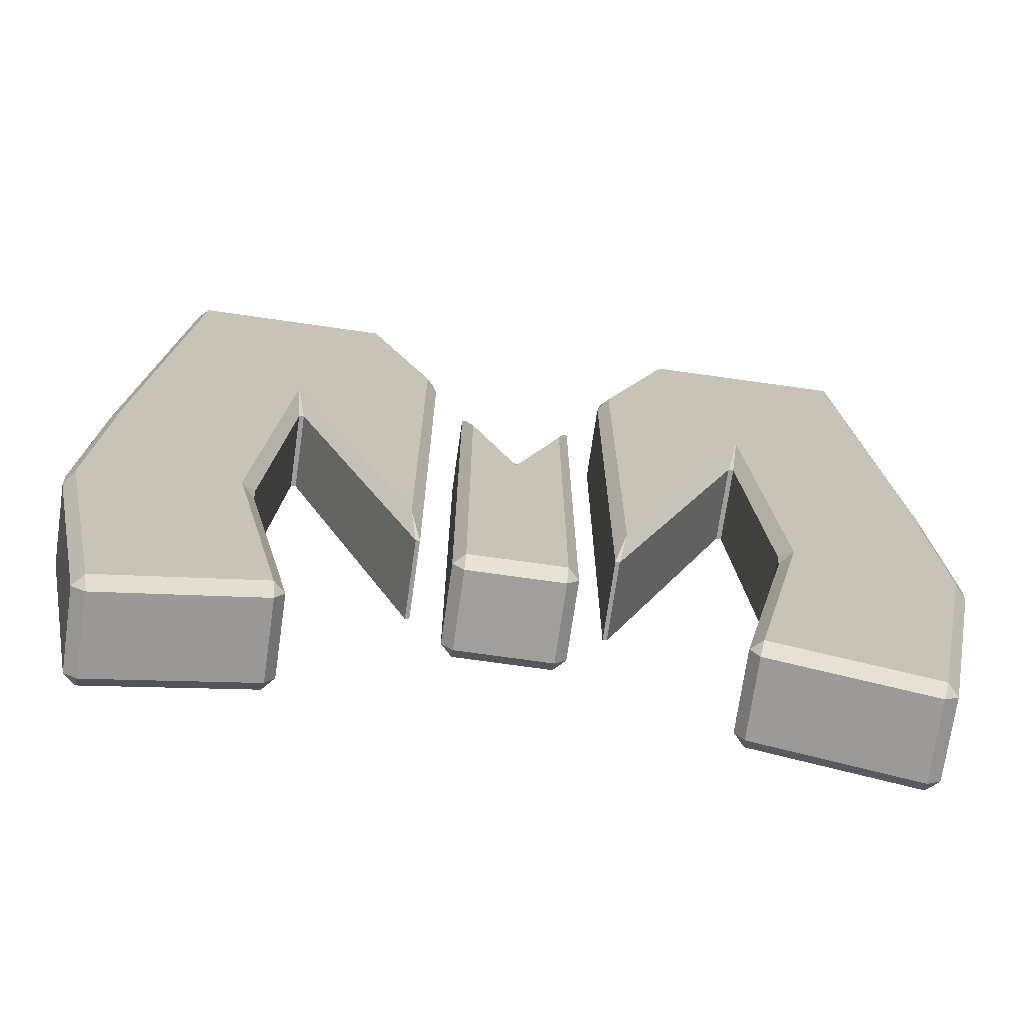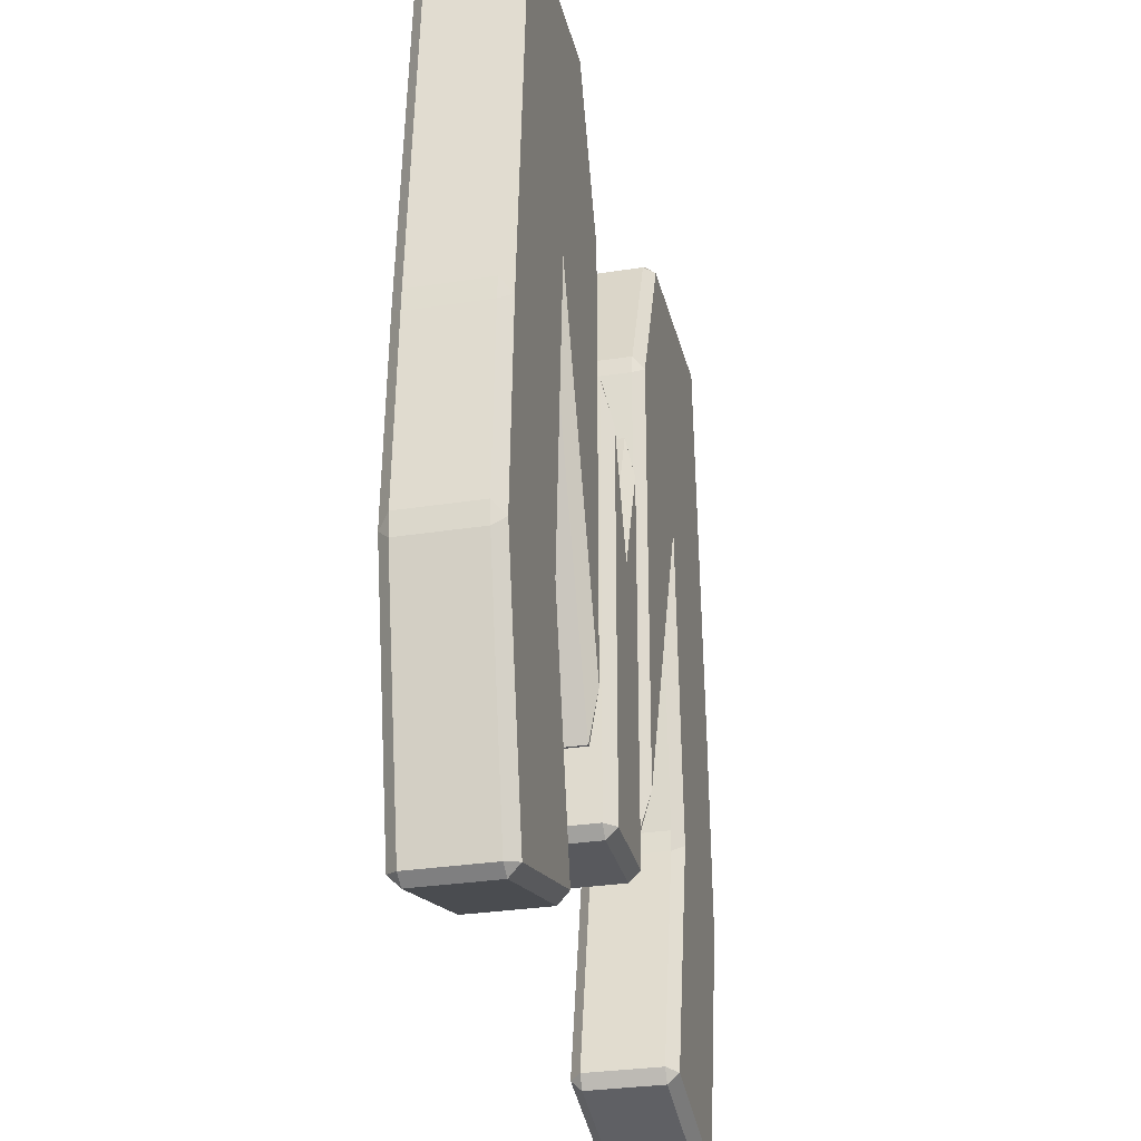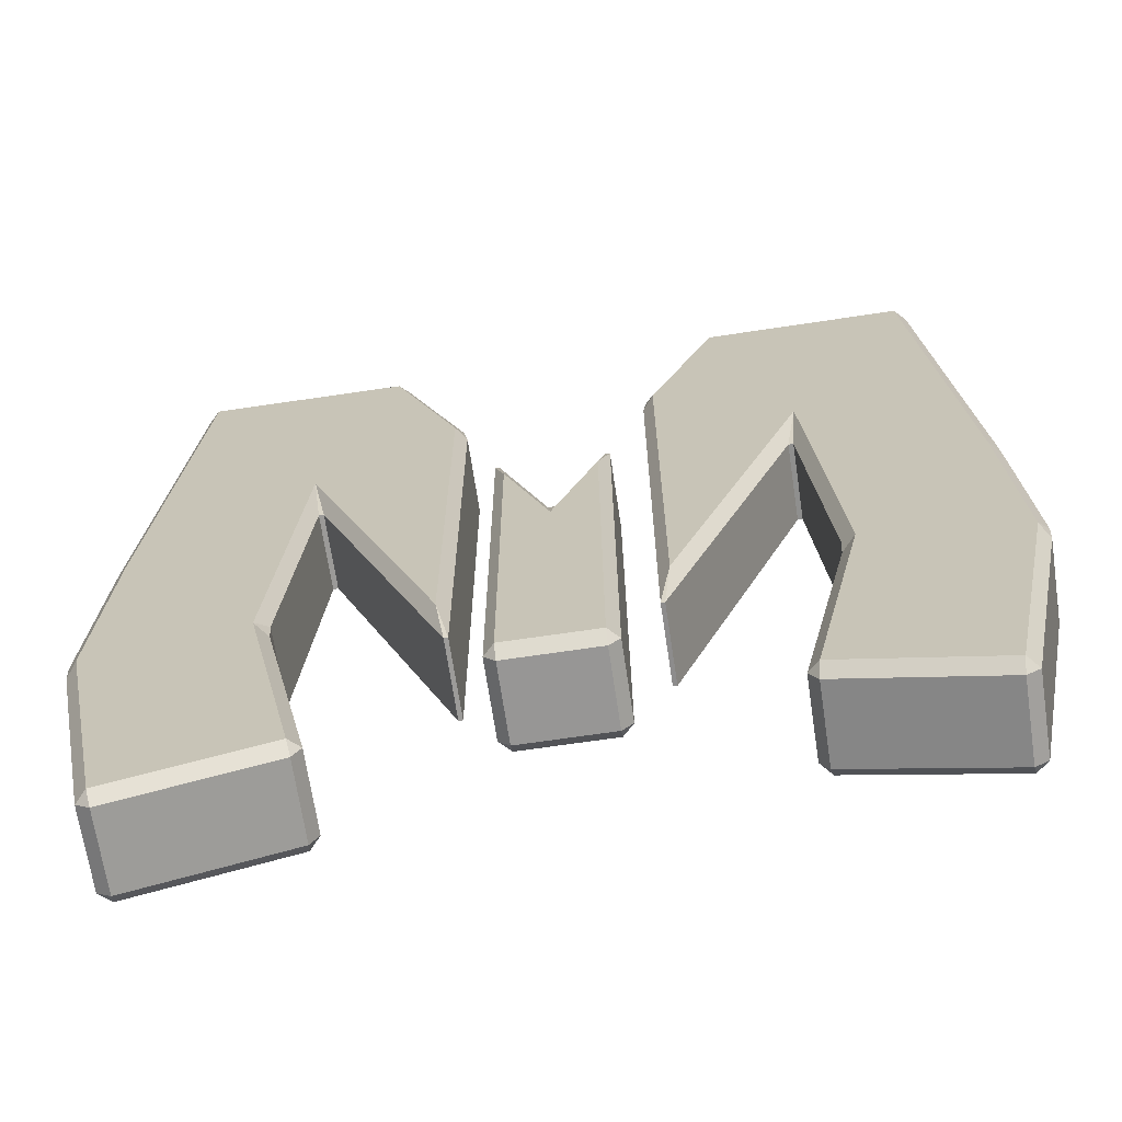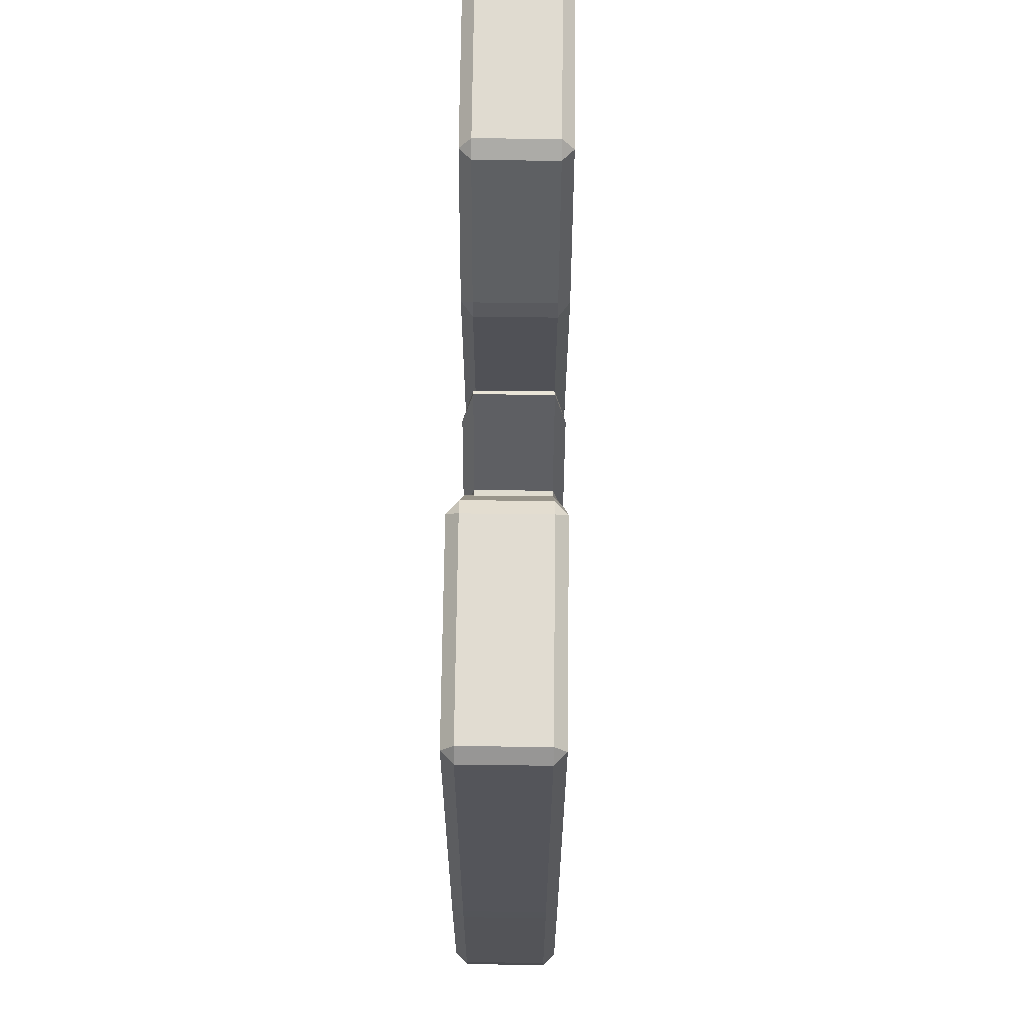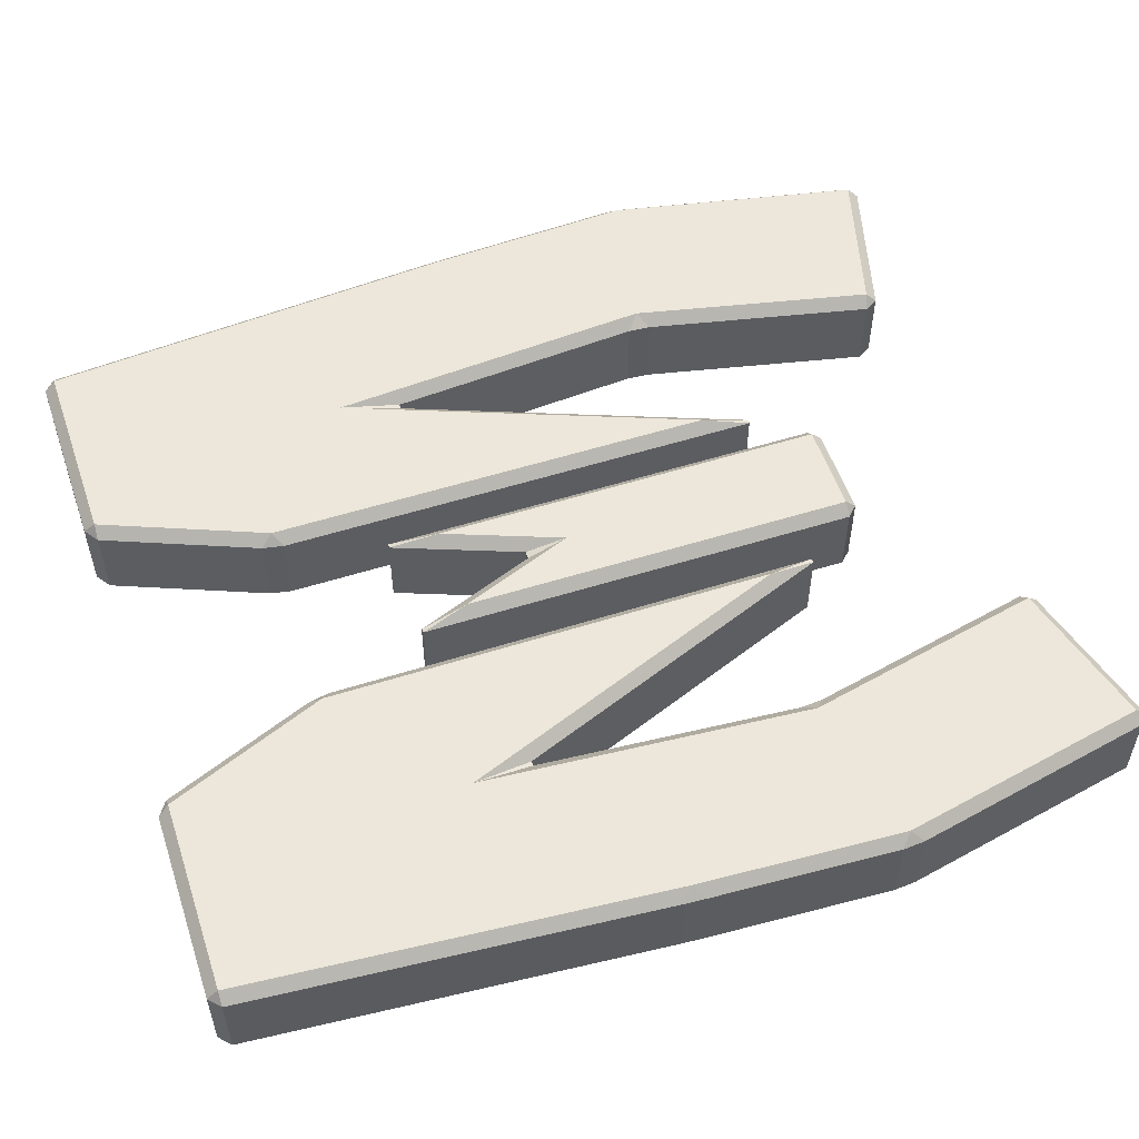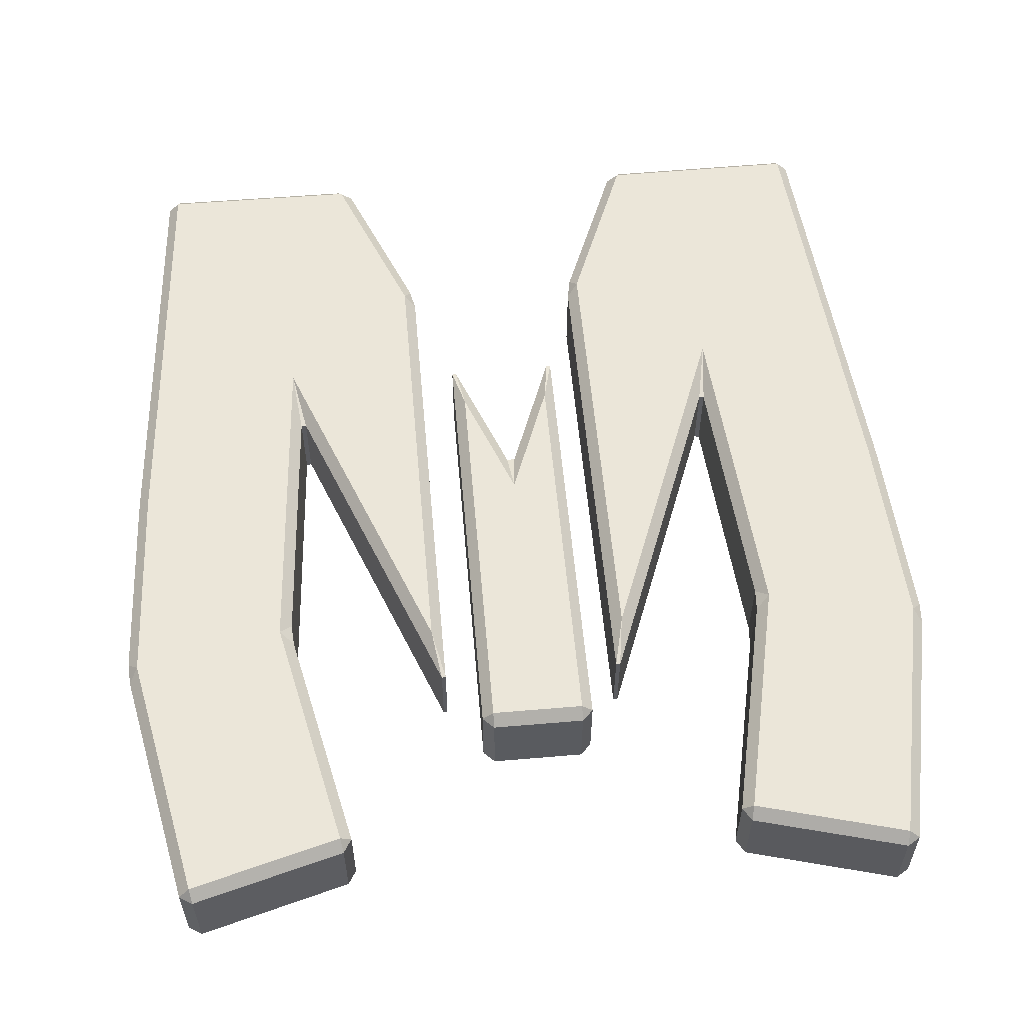
<metadata>
{"format":"obj","ext":"obj","renderer":"f3d","projection":"perspective","resolution":1024,"background":"white","views":[{"elev":-71.3,"azim":171.9,"up":"+Y"},{"elev":-29.9,"azim":-77.0,"up":"+Y"},{"elev":-67.9,"azim":-171.5,"up":"+Y"},{"elev":69.6,"azim":-89.3,"up":"+Y"},{"elev":54.1,"azim":-108.6,"up":"+Z"},{"elev":56.9,"azim":-5.1,"up":"+Z"}]}
</metadata>
<code>
o Mehu_Plane
v -0.4764 -0.577 0.04416
v -0.4627 -0.5733 0.05835
v -0.4598 -0.5872 0.04416
v -0.2672 -0.5346 0.04416
v -0.2703 -0.5207 0.05835
v -0.2565 -0.517 0.04416
v -0.5404 -0.2647 0.04416
v -0.5424 -0.2367 0.04416
v -0.5289 -0.2498 0.05835
v -0.3202 -0.2239 0.04416
v -0.3375 -0.211 0.05835
v -0.3221 -0.1958 0.04416
v -0.4695 0.5767 0.04416
v -0.4706 0.5625 0.05835
v -0.4848 0.5626 0.04416
v -0.5298 0.00226 0.04416
v -0.5279 0.03057 0.04416
v -0.5149 0.01548 0.05835
v -0.2238 0.5754 0.04416
v -0.2043 0.5622 0.04416
v -0.2192 0.5612 0.05835
v -0.1247 -0.293 0.04416
v -0.1338 -0.23 0.05835
v -0.1195 -0.292 0.04416
v -0.07547 -0.3617 0.04837
v -0.06128 -0.3617 0.06256
v -0.06132 -0.3759 0.04837
v -0.1198 0.3401 0.04416
v -0.134 0.3516 0.05835
v -0.1252 0.3675 0.04416
v -0.2907 0.137 0.04416
v -0.2969 0.1361 0.04416
v -0.3052 0.214 0.05835
v 0.05622 -0.3759 0.04837
v 0.05622 -0.3617 0.06256
v 0.07041 -0.3617 0.04837
v -0.07356 0.2063 0.04837
v -0.06838 0.2072 0.04837
v -0.05958 0.1453 0.06256
v 0.003407 0.04863 0.04837
v -0.001545 -0.004119 0.06256
v -0.006791 0.0486 0.04837
v 0.06535 0.2108 0.04837
v 0.07041 0.2099 0.04837
v 0.05622 0.1472 0.06256
v 0.4664 -0.5809 0.04911
v 0.4498 -0.5911 0.04911
v 0.4527 -0.5772 0.0633
v 0.2572 -0.5385 0.04911
v 0.2465 -0.5209 0.04911
v 0.2602 -0.5246 0.0633
v 0.5303 -0.2686 0.04911
v 0.5189 -0.2537 0.0633
v 0.5324 -0.2406 0.04911
v 0.3102 -0.2278 0.04911
v 0.3121 -0.1997 0.04911
v 0.3275 -0.2149 0.0633
v 0.4594 0.5728 0.04911
v 0.4748 0.5587 0.04911
v 0.4605 0.5586 0.0633
v 0.5198 -0.00165 0.04911
v 0.5049 0.01157 0.0633
v 0.5179 0.02666 0.04911
v 0.2138 0.5715 0.04911
v 0.2092 0.5573 0.0633
v 0.1943 0.5583 0.04911
v 0.1146 -0.2969 0.04911
v 0.1095 -0.2959 0.04911
v 0.1237 -0.2339 0.0633
v 0.1098 0.3362 0.04911
v 0.1151 0.3636 0.04911
v 0.124 0.3476 0.0633
v 0.2807 0.1331 0.04911
v 0.2952 0.2101 0.0633
v 0.2869 0.1322 0.04911
v -0.4764 -0.577 -0.05471
v -0.4598 -0.5872 -0.05471
v -0.4627 -0.5733 -0.0689
v -0.2672 -0.5346 -0.05471
v -0.2565 -0.517 -0.05471
v -0.2703 -0.5207 -0.0689
v -0.5404 -0.2647 -0.05471
v -0.5289 -0.2498 -0.0689
v -0.5424 -0.2367 -0.05471
v -0.3202 -0.2239 -0.05471
v -0.3221 -0.1958 -0.05471
v -0.3375 -0.211 -0.0689
v -0.4695 0.5767 -0.05471
v -0.4848 0.5626 -0.05471
v -0.4706 0.5625 -0.0689
v -0.5298 0.00226 -0.05471
v -0.5149 0.01548 -0.0689
v -0.5279 0.03057 -0.05471
v -0.2238 0.5754 -0.05471
v -0.2192 0.5612 -0.0689
v -0.2043 0.5622 -0.05471
v -0.1247 -0.293 -0.05471
v -0.1195 -0.292 -0.05471
v -0.1338 -0.23 -0.0689
v -0.07547 -0.3617 -0.0505
v -0.06132 -0.3759 -0.0505
v -0.06128 -0.3617 -0.06469
v -0.1198 0.3401 -0.05471
v -0.1252 0.3675 -0.05471
v -0.134 0.3516 -0.0689
v -0.2907 0.137 -0.05471
v -0.3052 0.214 -0.0689
v -0.2969 0.1361 -0.05471
v 0.05622 -0.3759 -0.0505
v 0.07041 -0.3617 -0.0505
v 0.05622 -0.3617 -0.06469
v -0.07356 0.2063 -0.0505
v -0.05958 0.1453 -0.06469
v -0.06838 0.2072 -0.0505
v 0.003407 0.04863 -0.0505
v -0.006791 0.0486 -0.0505
v -0.001545 -0.004119 -0.06469
v 0.06535 0.2108 -0.0505
v 0.05622 0.1472 -0.06469
v 0.07041 0.2099 -0.0505
v 0.4664 -0.5809 -0.04975
v 0.4527 -0.5772 -0.06394
v 0.4498 -0.5911 -0.04975
v 0.2572 -0.5385 -0.04975
v 0.2602 -0.5246 -0.06394
v 0.2465 -0.5209 -0.04975
v 0.5303 -0.2686 -0.04975
v 0.5324 -0.2406 -0.04975
v 0.5189 -0.2537 -0.06394
v 0.3102 -0.2278 -0.04975
v 0.3275 -0.2149 -0.06394
v 0.3121 -0.1997 -0.04975
v 0.4594 0.5728 -0.04975
v 0.4605 0.5586 -0.06394
v 0.4748 0.5587 -0.04975
v 0.5198 -0.00165 -0.04975
v 0.5179 0.02666 -0.04975
v 0.5049 0.01157 -0.06394
v 0.2138 0.5715 -0.04975
v 0.1943 0.5583 -0.04975
v 0.2092 0.5573 -0.06394
v 0.1146 -0.2969 -0.04975
v 0.1237 -0.2339 -0.06394
v 0.1095 -0.2959 -0.04975
v 0.1098 0.3362 -0.04975
v 0.124 0.3476 -0.06394
v 0.1151 0.3636 -0.04975
v 0.2807 0.1331 -0.04975
v 0.2869 0.1322 -0.04975
v 0.2952 0.2101 -0.06394
f 4 79 77
f 34 109 101
f 49 47 123
f 102 111 117
f 131 138 150
f 28 103 98
f 32 108 86
f 75 56 132
f 25 100 112
f 20 96 104
f 59 135 137
f 52 127 121
f 13 88 94
f 71 147 140
f 40 115 118
f 36 44 120
f 68 144 145
f 38 114 116
f 35 41 45
f 92 107 90
f 10 85 80
f 62 74 60
f 22 97 106
f 64 139 133
f 1 76 82
f 50 126 130
f 17 93 89
f 73 148 142
f 8 84 91
f 61 136 128
f 1 2 3
f 4 5 6
f 7 8 9
f 10 11 12
f 13 14 15
f 16 17 18
f 19 20 21
f 22 23 24
f 25 26 27
f 28 29 30
f 31 32 33
f 34 35 36
f 37 38 39
f 40 41 42
f 43 44 45
f 46 47 48
f 49 50 51
f 52 53 54
f 55 56 57
f 58 59 60
f 61 62 63
f 64 65 66
f 67 68 69
f 70 71 72
f 73 74 75
f 76 77 78
f 79 80 81
f 82 83 84
f 85 86 87
f 88 89 90
f 91 92 93
f 94 95 96
f 97 98 99
f 100 101 102
f 103 104 105
f 106 107 108
f 109 110 111
f 112 113 114
f 115 116 117
f 118 119 120
f 121 122 123
f 124 125 126
f 127 128 129
f 130 131 132
f 133 134 135
f 136 137 138
f 139 140 141
f 142 143 144
f 145 146 147
f 148 149 150
f 2 1 7
f 2 5 4
f 5 11 10
f 9 8 16
f 14 13 19
f 14 18 17
f 39 26 25
f 23 22 31
f 23 29 28
f 11 33 32
f 30 29 21
f 26 35 34
f 45 41 40
f 42 41 39
f 45 44 36
f 52 46 48
f 49 51 48
f 55 57 51
f 61 54 53
f 64 58 60
f 63 62 60
f 73 67 69
f 70 72 69
f 75 74 57
f 65 72 71
f 82 76 78
f 79 81 78
f 85 87 81
f 91 84 83
f 94 88 90
f 93 92 90
f 100 102 113
f 106 97 99
f 103 105 99
f 108 107 87
f 95 105 104
f 109 111 102
f 115 117 119
f 113 117 116
f 110 120 119
f 122 121 127
f 122 125 124
f 125 131 130
f 129 128 136
f 134 133 139
f 134 138 137
f 143 142 148
f 143 146 145
f 131 150 149
f 147 146 141
f 19 94 96
f 28 30 104
f 82 84 8
f 93 17 16
f 137 136 61
f 52 54 128
f 110 109 34
f 100 25 27
f 89 88 13
f 140 139 64
f 59 58 133
f 116 115 40
f 44 43 118
f 112 114 38
f 149 148 73
f 68 67 142
f 98 97 22
f 32 31 106
f 71 70 145
f 77 76 1
f 47 46 121
f 130 132 56
f 6 80 79
f 126 50 49
f 10 12 86
f 11 18 33
f 3 4 77
f 27 34 101
f 124 49 123
f 117 113 102
f 111 119 117
f 125 122 129
f 146 143 150
f 131 125 129
f 141 146 150
f 138 131 129
f 150 138 134
f 134 141 150
f 24 28 98
f 12 32 86
f 149 75 132
f 37 25 112
f 30 20 104
f 63 59 137
f 46 52 121
f 19 13 94
f 66 71 140
f 43 40 118
f 110 36 120
f 70 68 145
f 42 38 116
f 41 35 26
f 26 39 41
f 87 92 83
f 107 95 90
f 107 99 105
f 83 81 87
f 107 105 95
f 92 87 107
f 81 83 78
f 6 10 80
f 57 62 53
f 74 65 60
f 74 69 72
f 53 51 57
f 74 72 65
f 62 57 74
f 51 53 48
f 31 22 106
f 58 64 133
f 7 1 82
f 55 50 130
f 15 17 89
f 67 73 142
f 16 8 91
f 54 61 128
f 9 2 7
f 3 2 4
f 6 5 10
f 18 9 16
f 21 14 19
f 15 14 17
f 37 39 25
f 33 23 31
f 24 23 28
f 12 11 32
f 20 30 21
f 27 26 34
f 43 45 40
f 38 42 39
f 35 45 36
f 53 52 48
f 47 49 48
f 50 55 51
f 62 61 53
f 65 64 60
f 59 63 60
f 74 73 69
f 68 70 69
f 56 75 57
f 66 65 71
f 83 82 78
f 77 79 78
f 80 85 81
f 92 91 83
f 95 94 90
f 89 93 90
f 112 100 113
f 107 106 99
f 98 103 99
f 86 108 87
f 96 95 104
f 101 109 102
f 118 115 119
f 114 113 116
f 111 110 119
f 129 122 127
f 123 122 124
f 126 125 130
f 138 129 136
f 141 134 139
f 135 134 137
f 150 143 148
f 144 143 145
f 132 131 149
f 140 147 141
f 20 19 96
f 103 28 104
f 7 82 8
f 91 93 16
f 63 137 61
f 127 52 128
f 36 110 34
f 101 100 27
f 15 89 13
f 66 140 64
f 135 59 133
f 42 116 40
f 120 44 118
f 37 112 38
f 75 149 73
f 144 68 142
f 24 98 22
f 108 32 106
f 147 71 145
f 3 77 1
f 123 47 121
f 55 130 56
f 4 6 79
f 124 126 49
f 85 10 86
f 5 2 9
f 29 23 33
f 11 5 9
f 21 29 33
f 18 11 9
f 33 18 14
f 14 21 33

</code>
